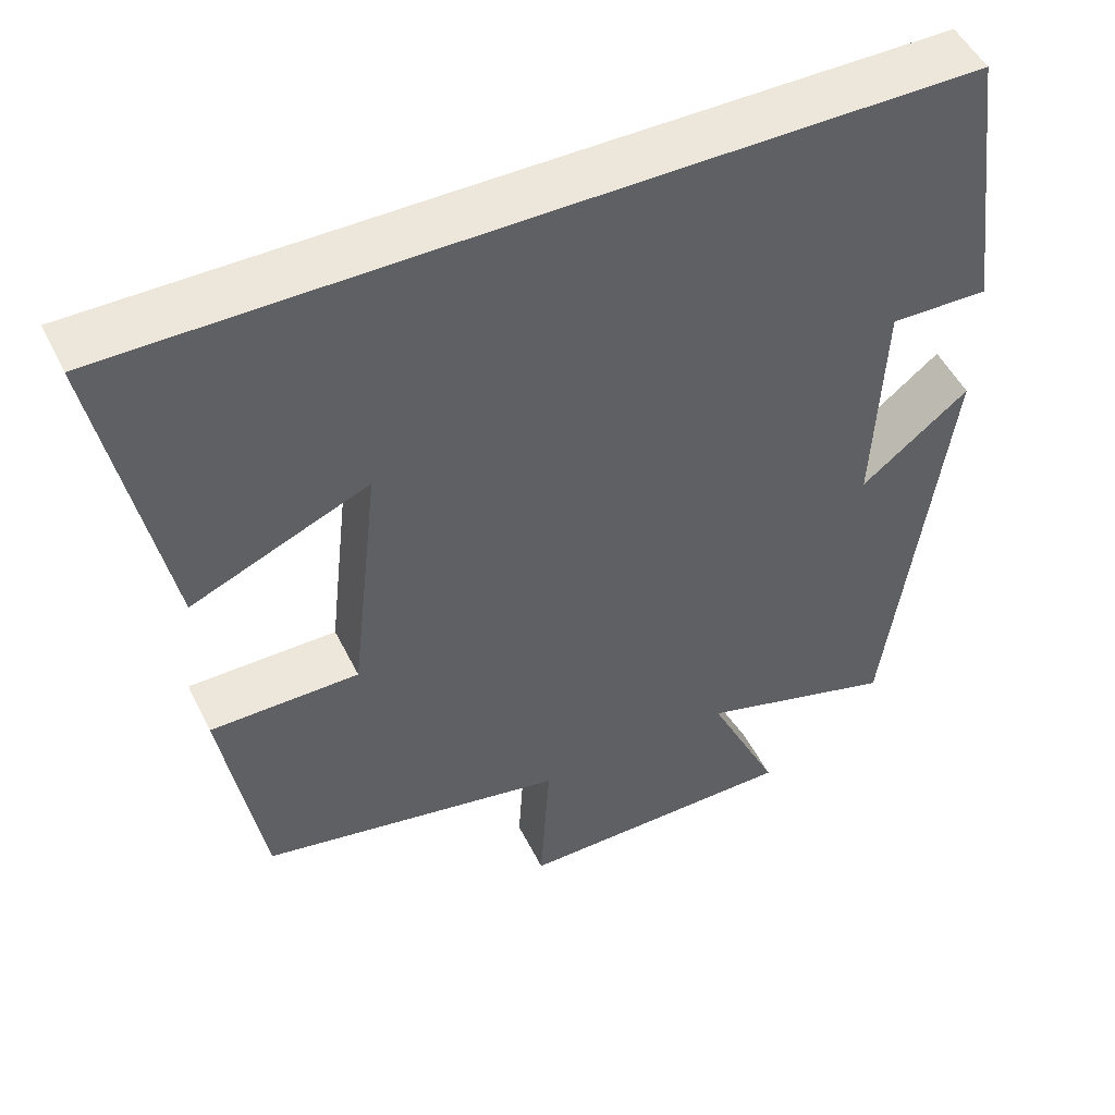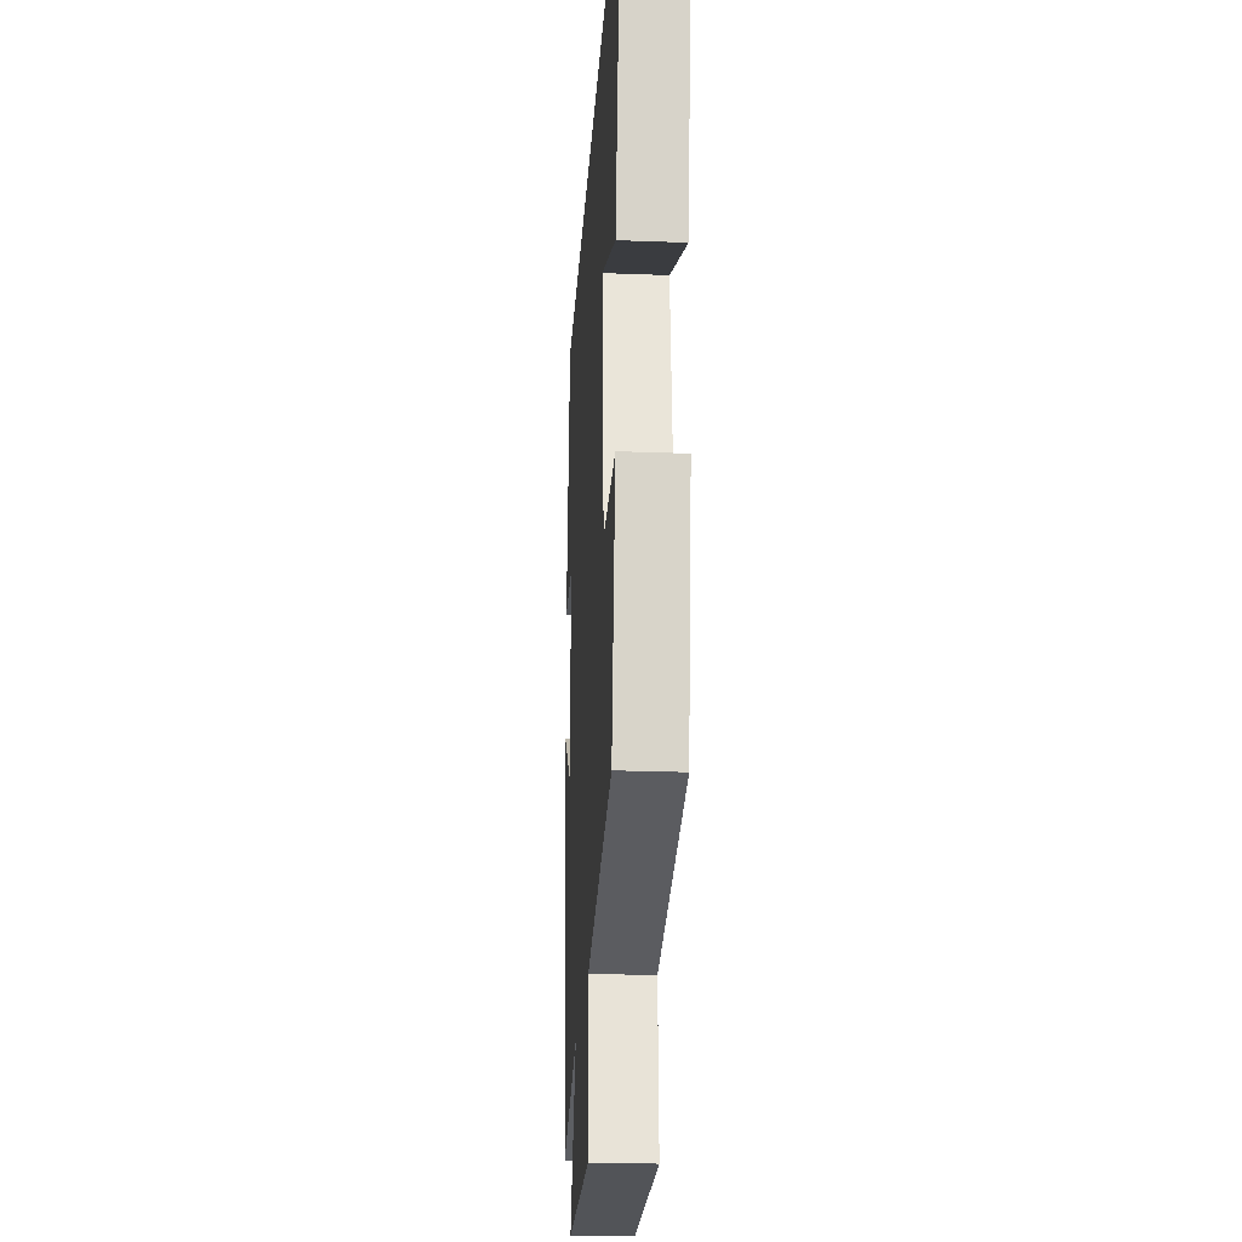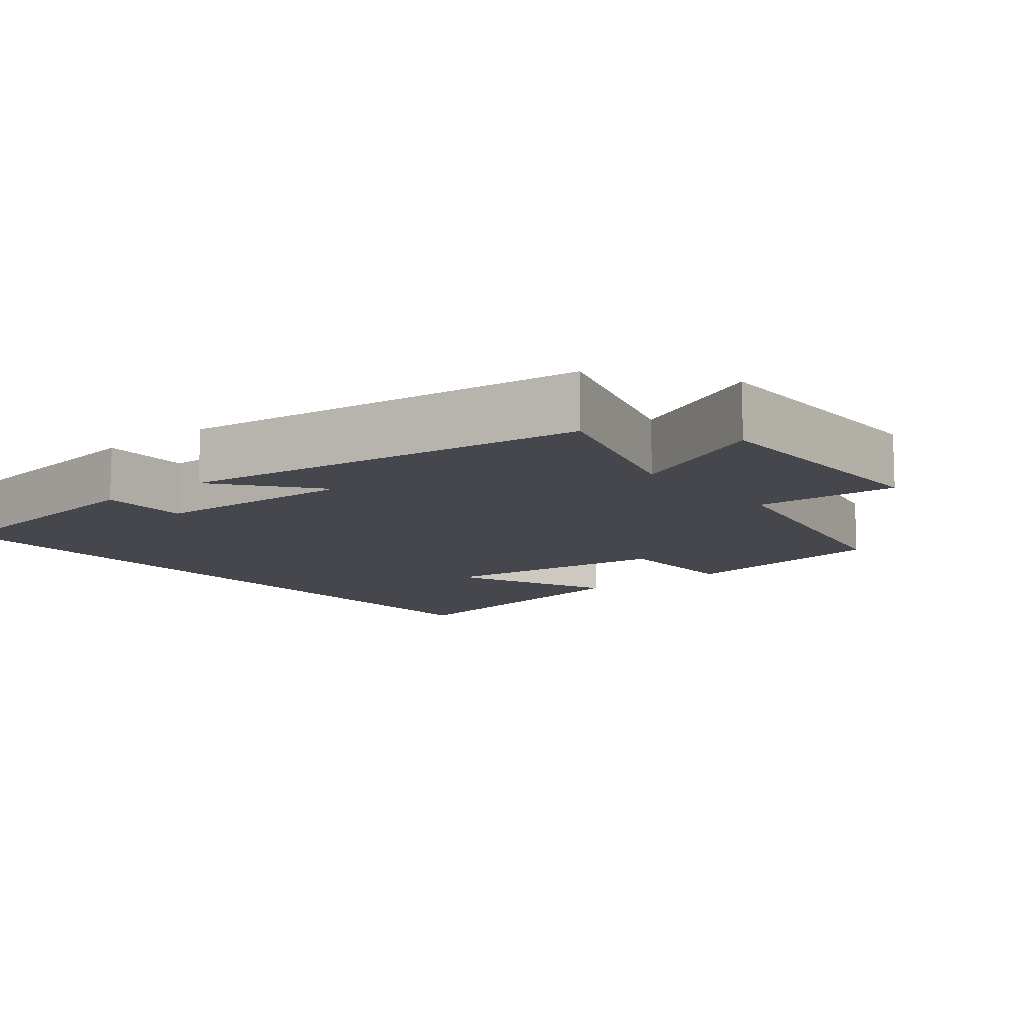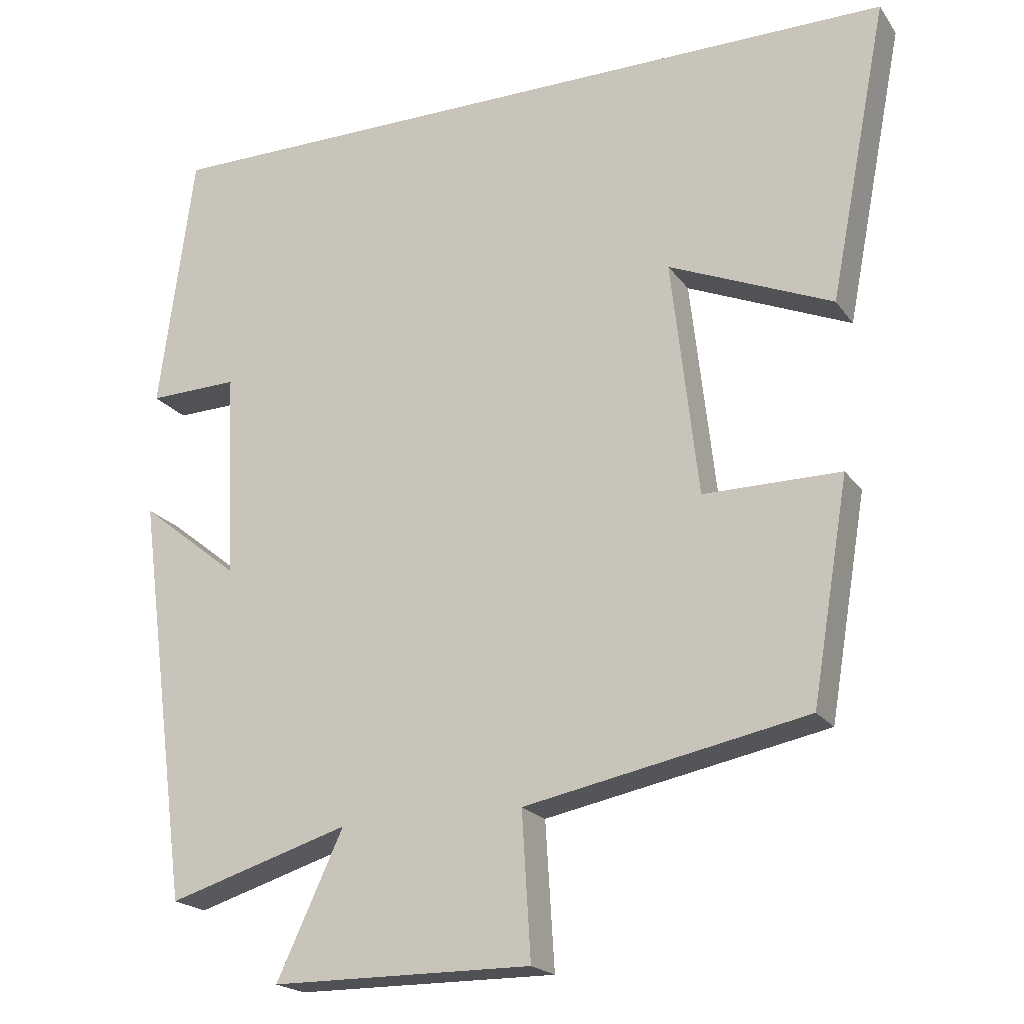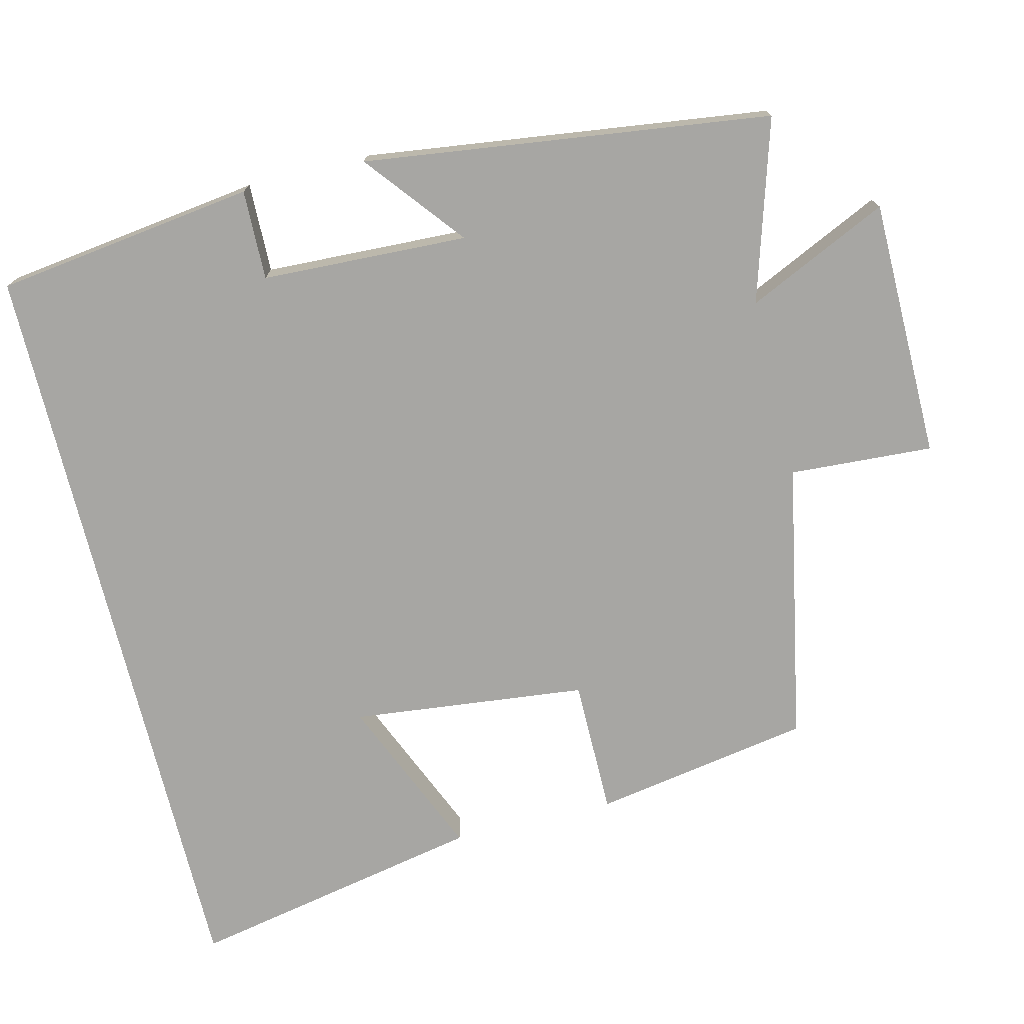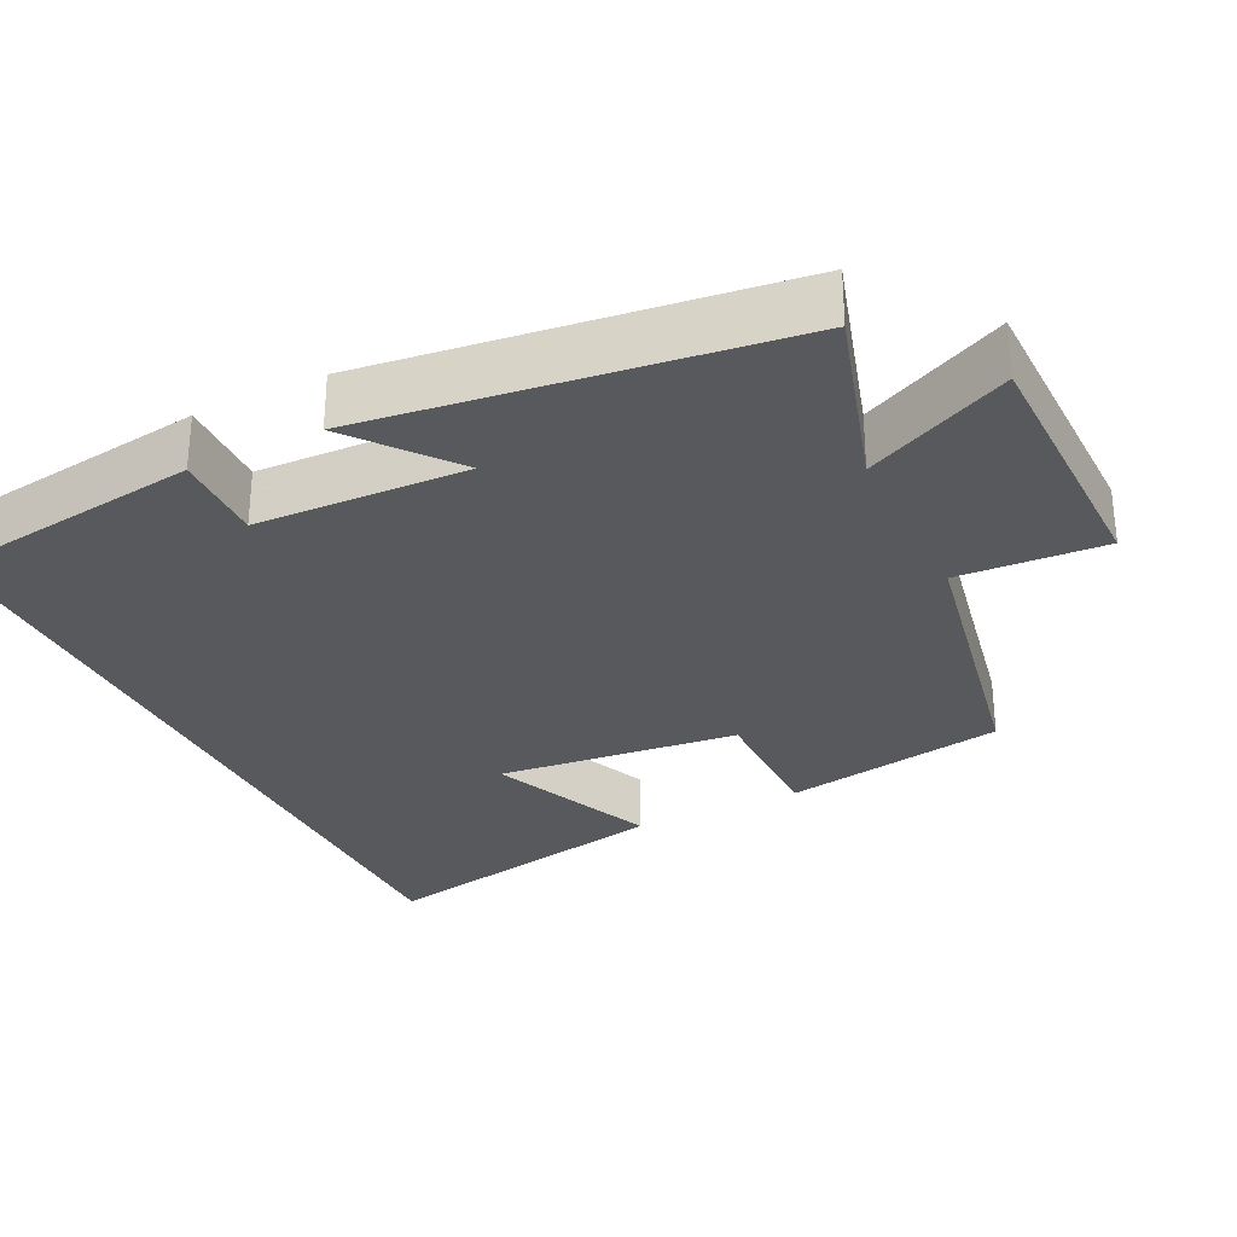
<metadata>
{"format":"obj","ext":"obj","renderer":"f3d","projection":"perspective","resolution":1024,"background":"white","views":[{"elev":50.3,"azim":-25.8,"up":"+Z"},{"elev":-23.7,"azim":-93.7,"up":"+Z"},{"elev":-11.0,"azim":129.0,"up":"+Y"},{"elev":-20.3,"azim":-154.9,"up":"+Z"},{"elev":-74.2,"azim":103.9,"up":"+Y"},{"elev":-30.1,"azim":116.3,"up":"+Y"}]}
</metadata>
<code>
v -0.45 0.07 -0.425
v -0.5 0.07 -0.129
v -0.315 0.07 -0.129
v -0.279 0.07 0.191
v -0.5 0.07 0.097
v -0.579 0.07 0.5
v 0.453 0.07 0.5
v 0.5 0.07 0.147
v 0.378 0.07 0.15
v 0.366 0.07 -0.13
v 0.5 0.07 -0.023
v 0.427 0.07 -0.575
v 0.181 0.07 -0.5
v 0.271 0.07 -0.693
v -0.081 0.07 -0.695
v -0.069 0.07 -0.5
v -0.45 0 -0.425
v -0.5 0 -0.129
v -0.315 0 -0.129
v -0.279 0 0.191
v -0.5 0 0.097
v -0.579 0 0.5
v 0.453 0 0.5
v 0.5 0 0.147
v 0.378 0 0.15
v 0.366 0 -0.13
v 0.5 0 -0.023
v 0.427 0 -0.575
v 0.181 0 -0.5
v 0.271 0 -0.693
v -0.081 0 -0.695
v -0.069 0 -0.5
f 13 14 15 16
f 1 2 3
f 16 1 3
f 13 16 3
f 10 11 12 13
f 13 3 4
f 10 13 4
f 9 10 4
f 8 9 4
f 7 8 4
f 6 7 4
f 4 5 6
f 32 31 30 29
f 19 18 17
f 19 17 32
f 19 32 29
f 29 28 27 26
f 20 19 29
f 20 29 26
f 20 26 25
f 20 25 24
f 20 24 23
f 20 23 22
f 22 21 20
f 1 17 18 2
f 2 18 19 3
f 3 19 20 4
f 4 20 21 5
f 5 21 22 6
f 6 22 23 7
f 7 23 24 8
f 8 24 25 9
f 9 25 26 10
f 10 26 27 11
f 11 27 28 12
f 12 28 29 13
f 13 29 30 14
f 14 30 31 15
f 15 31 32 16
f 16 32 17 1

</code>
